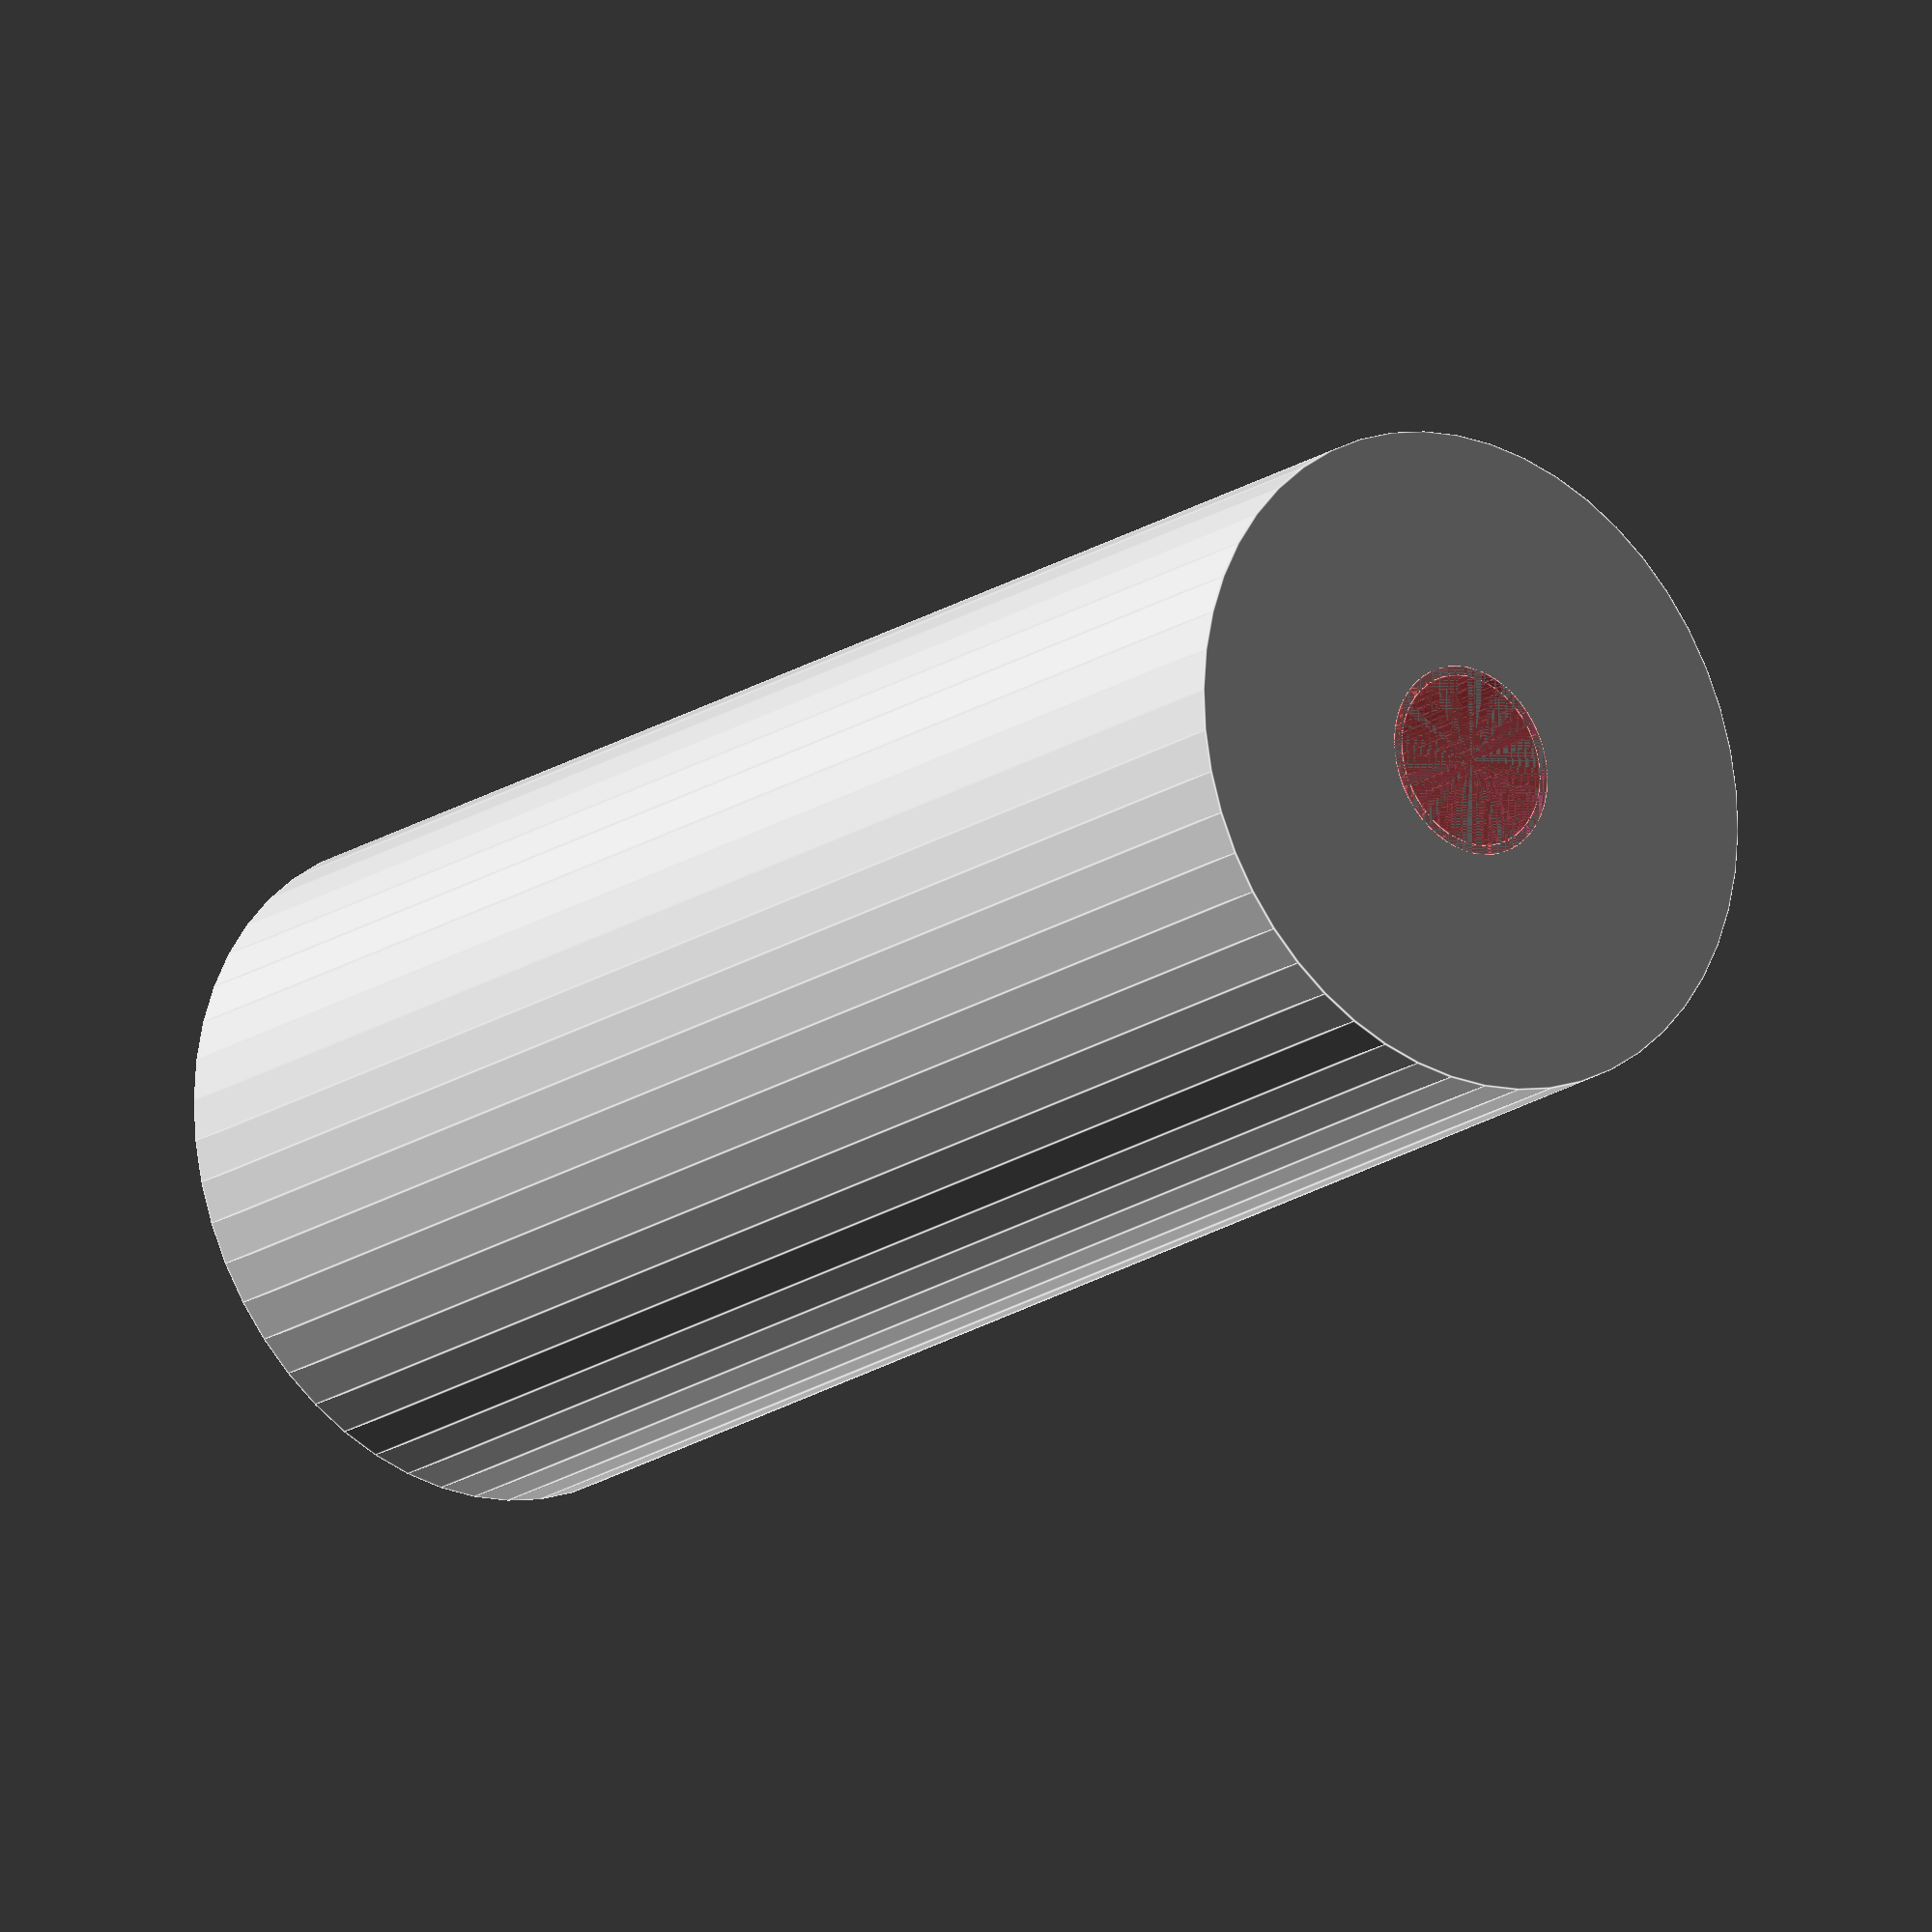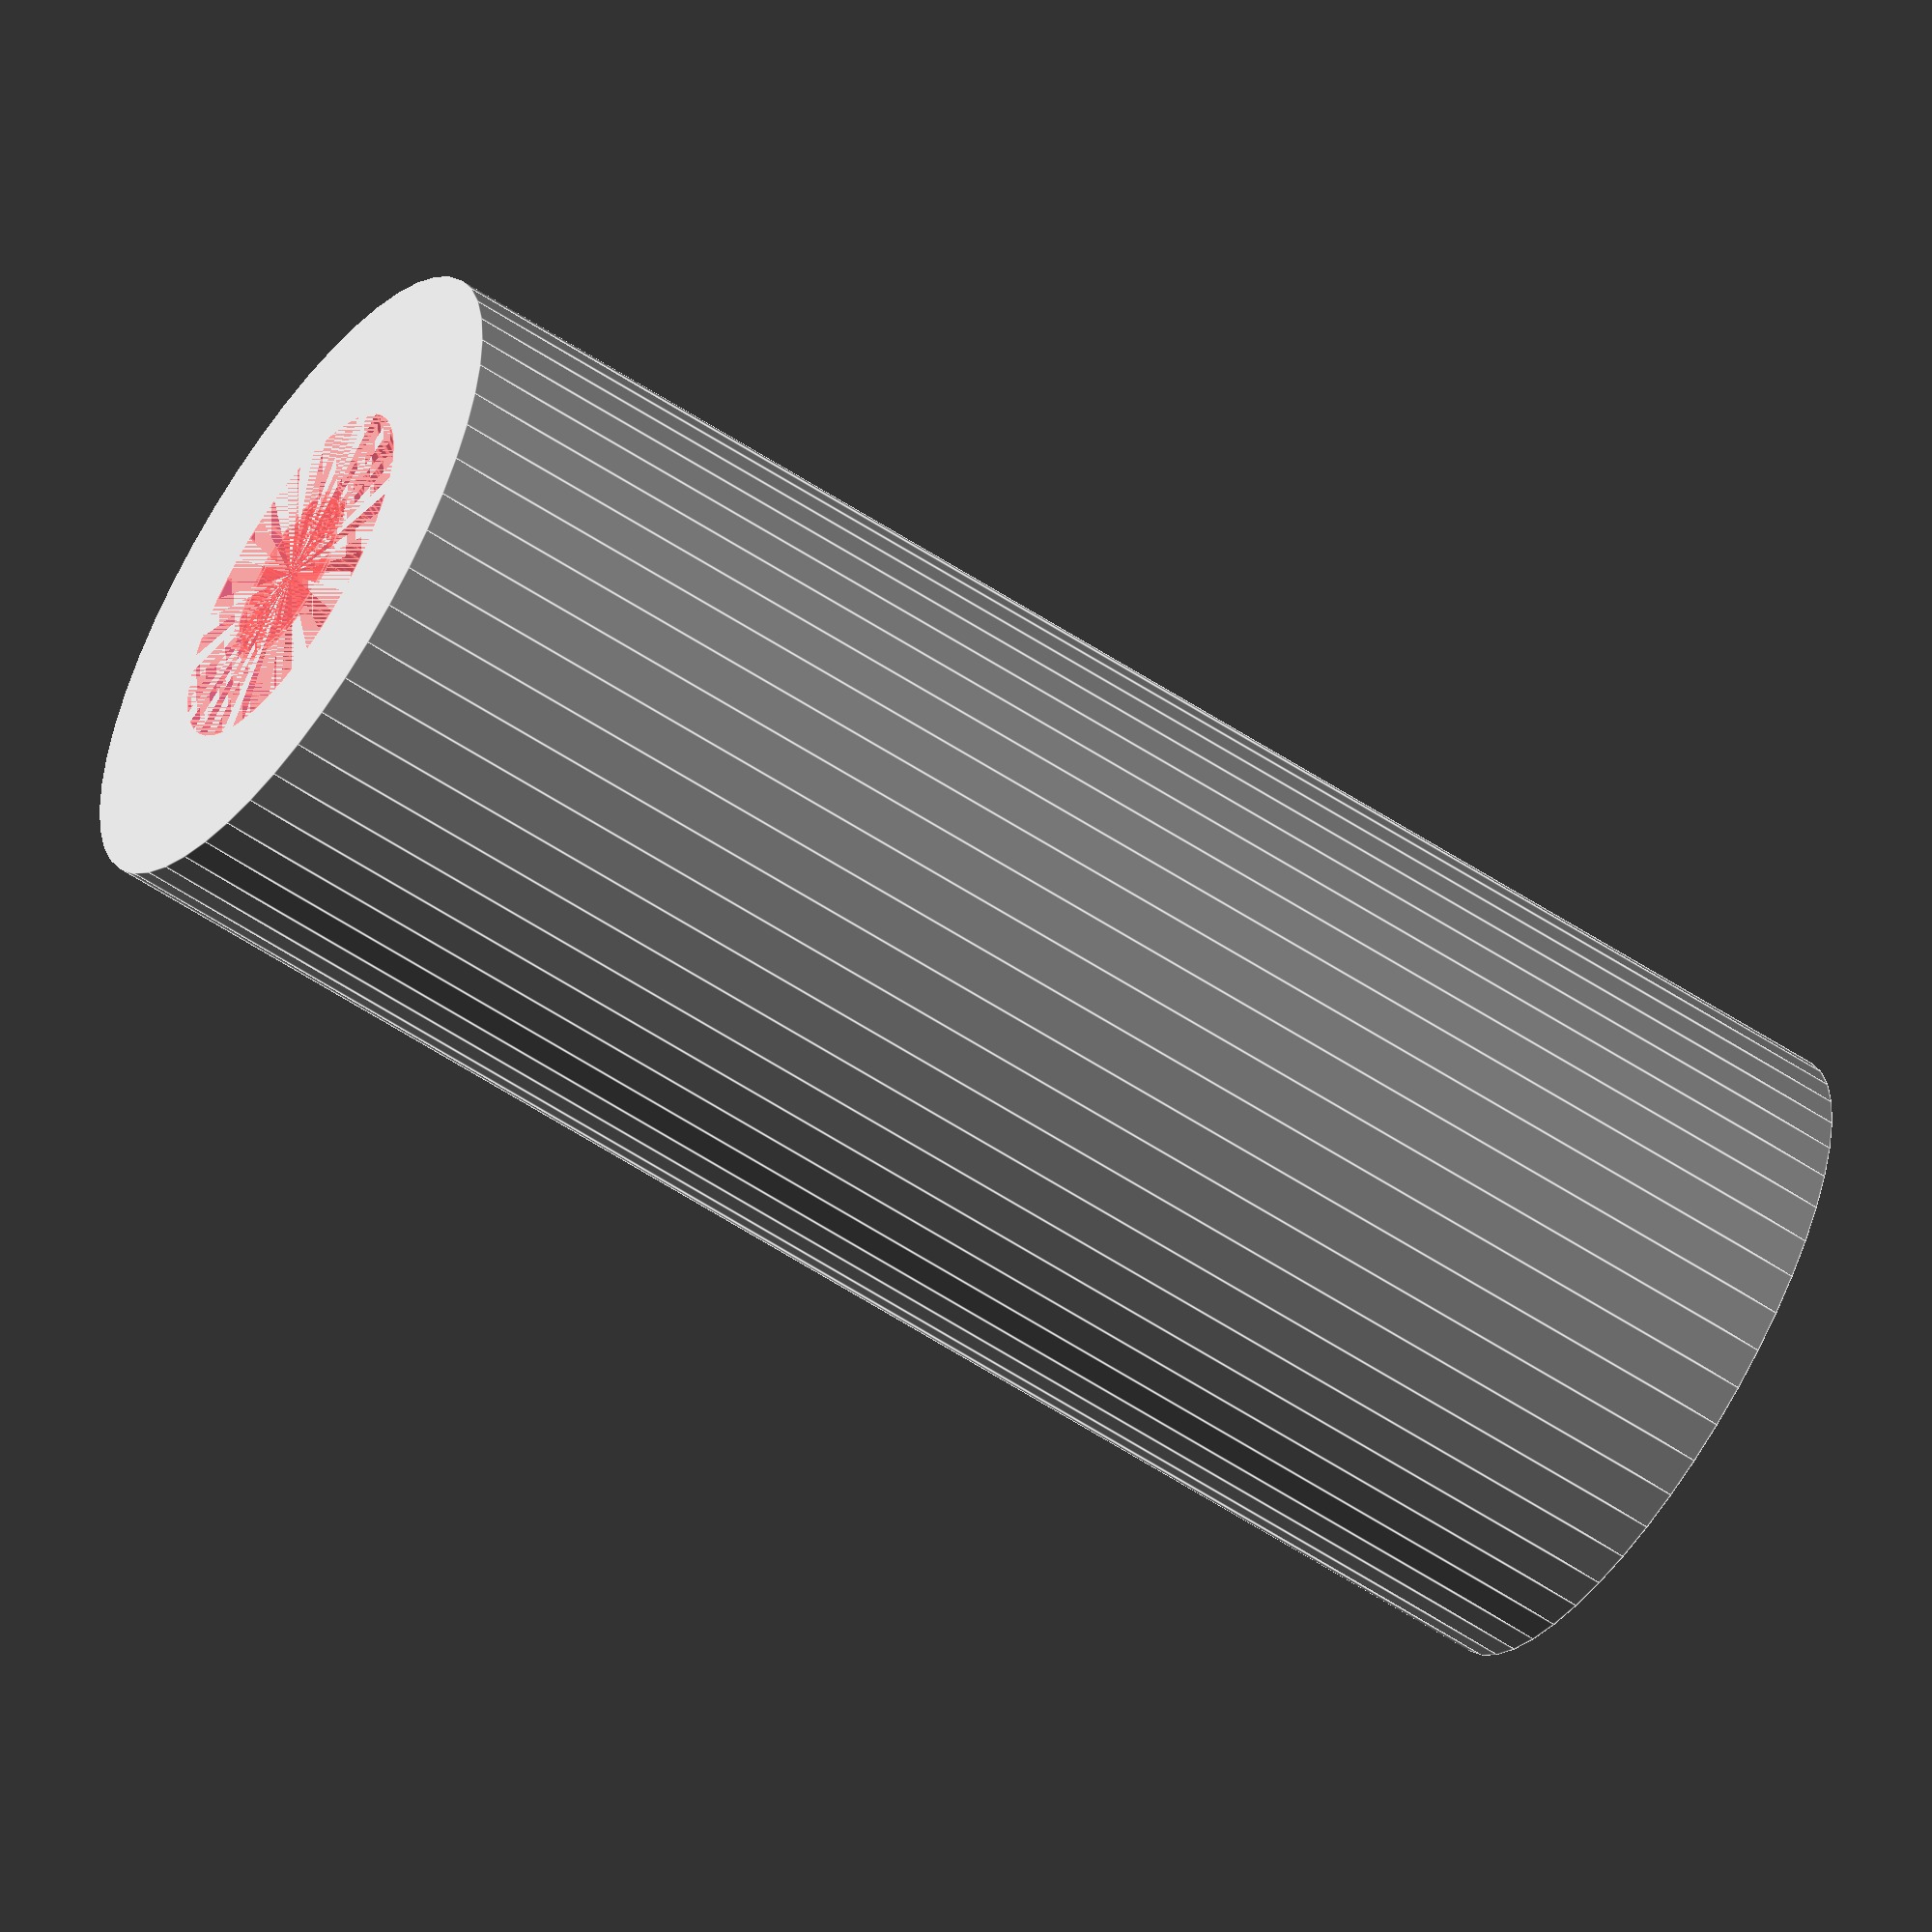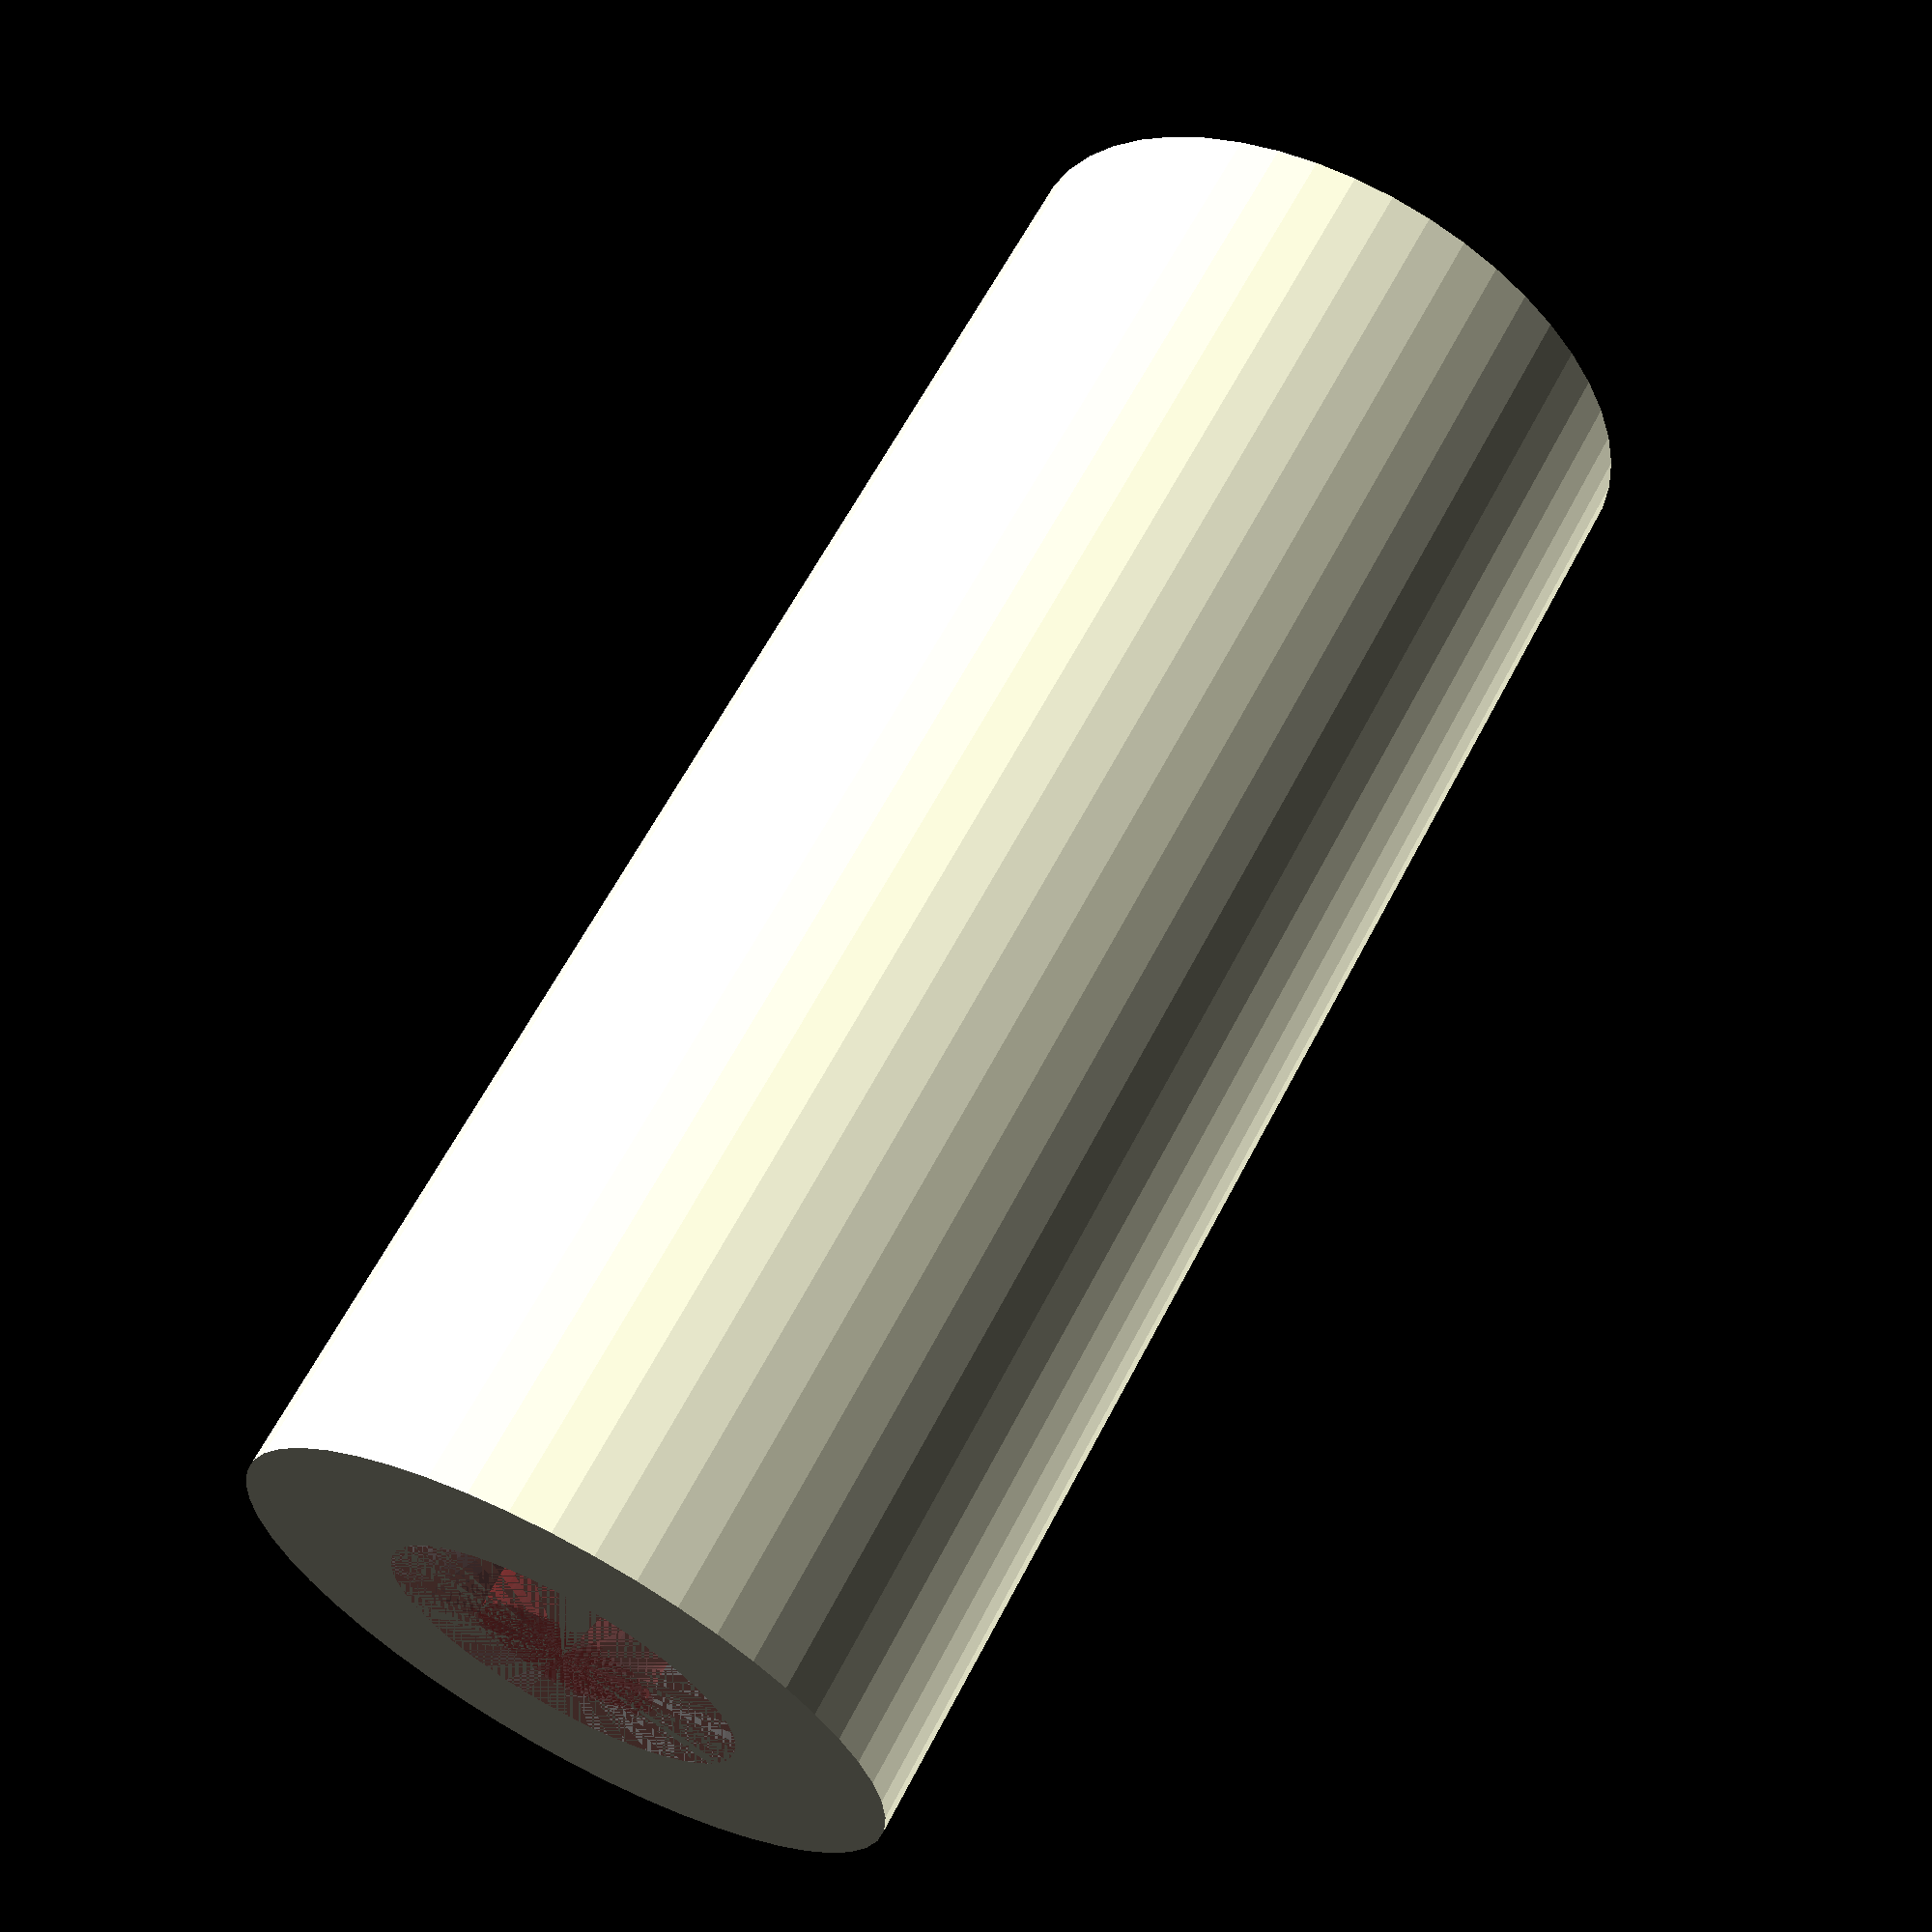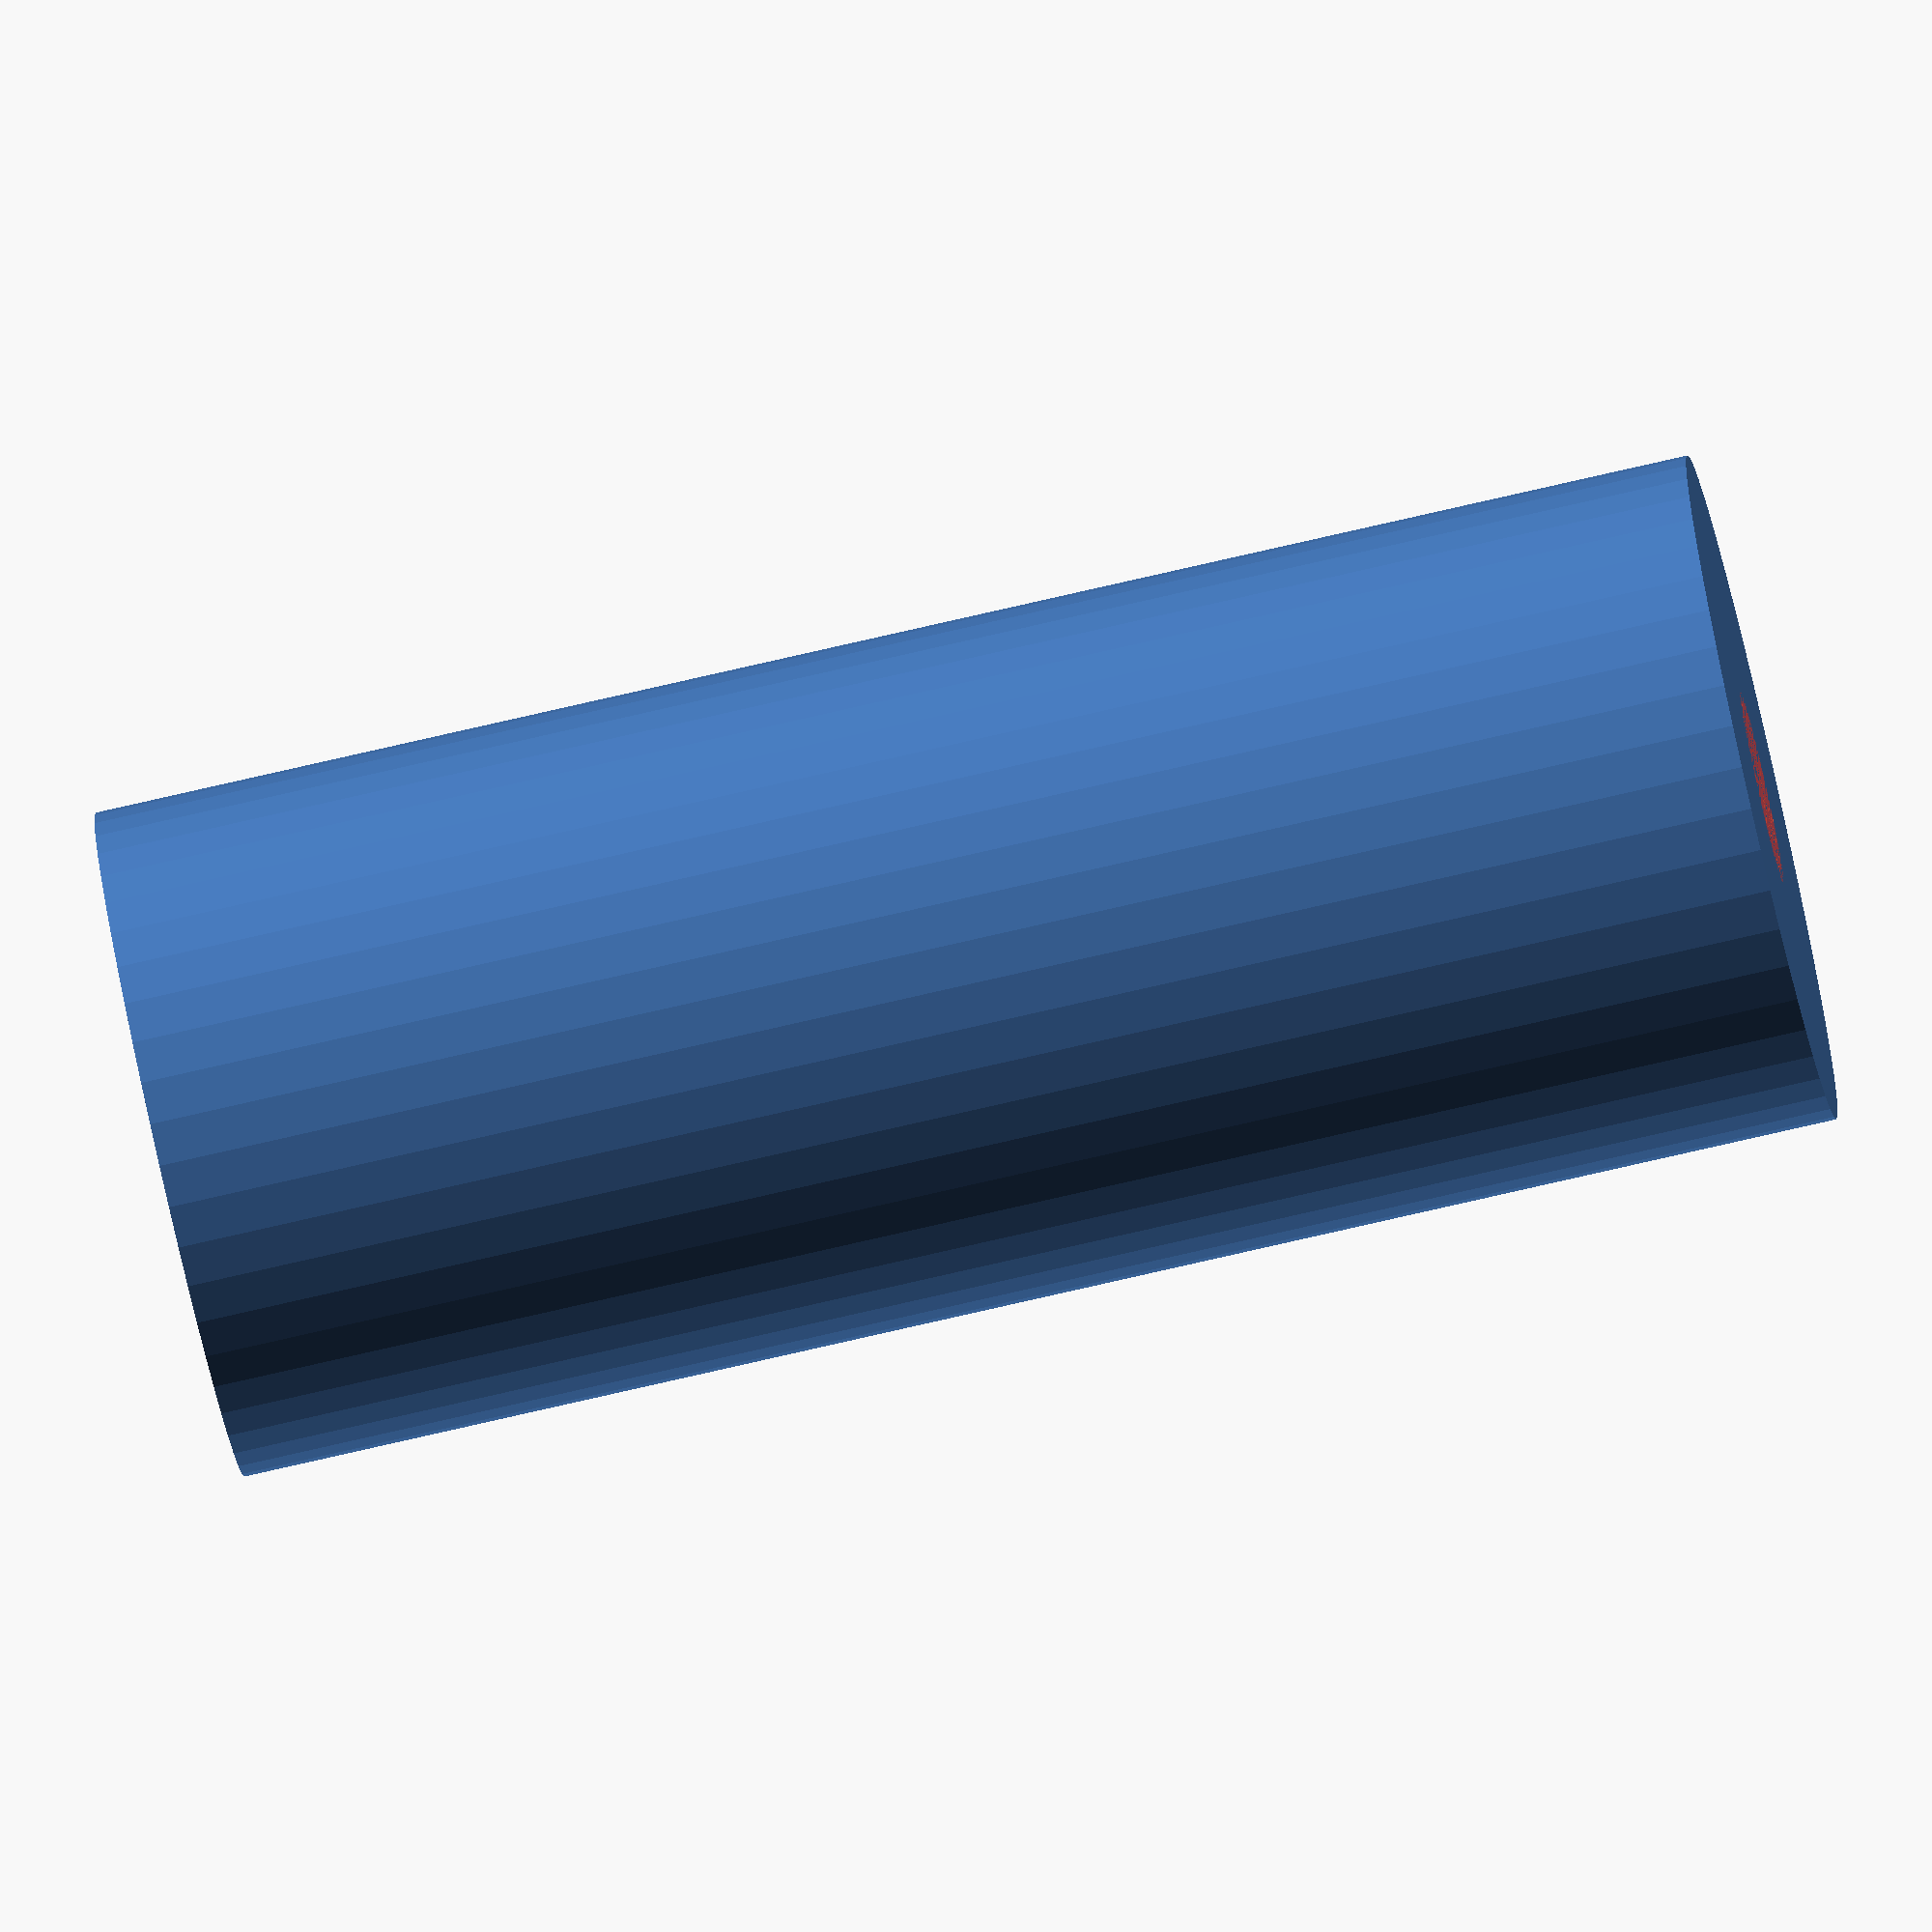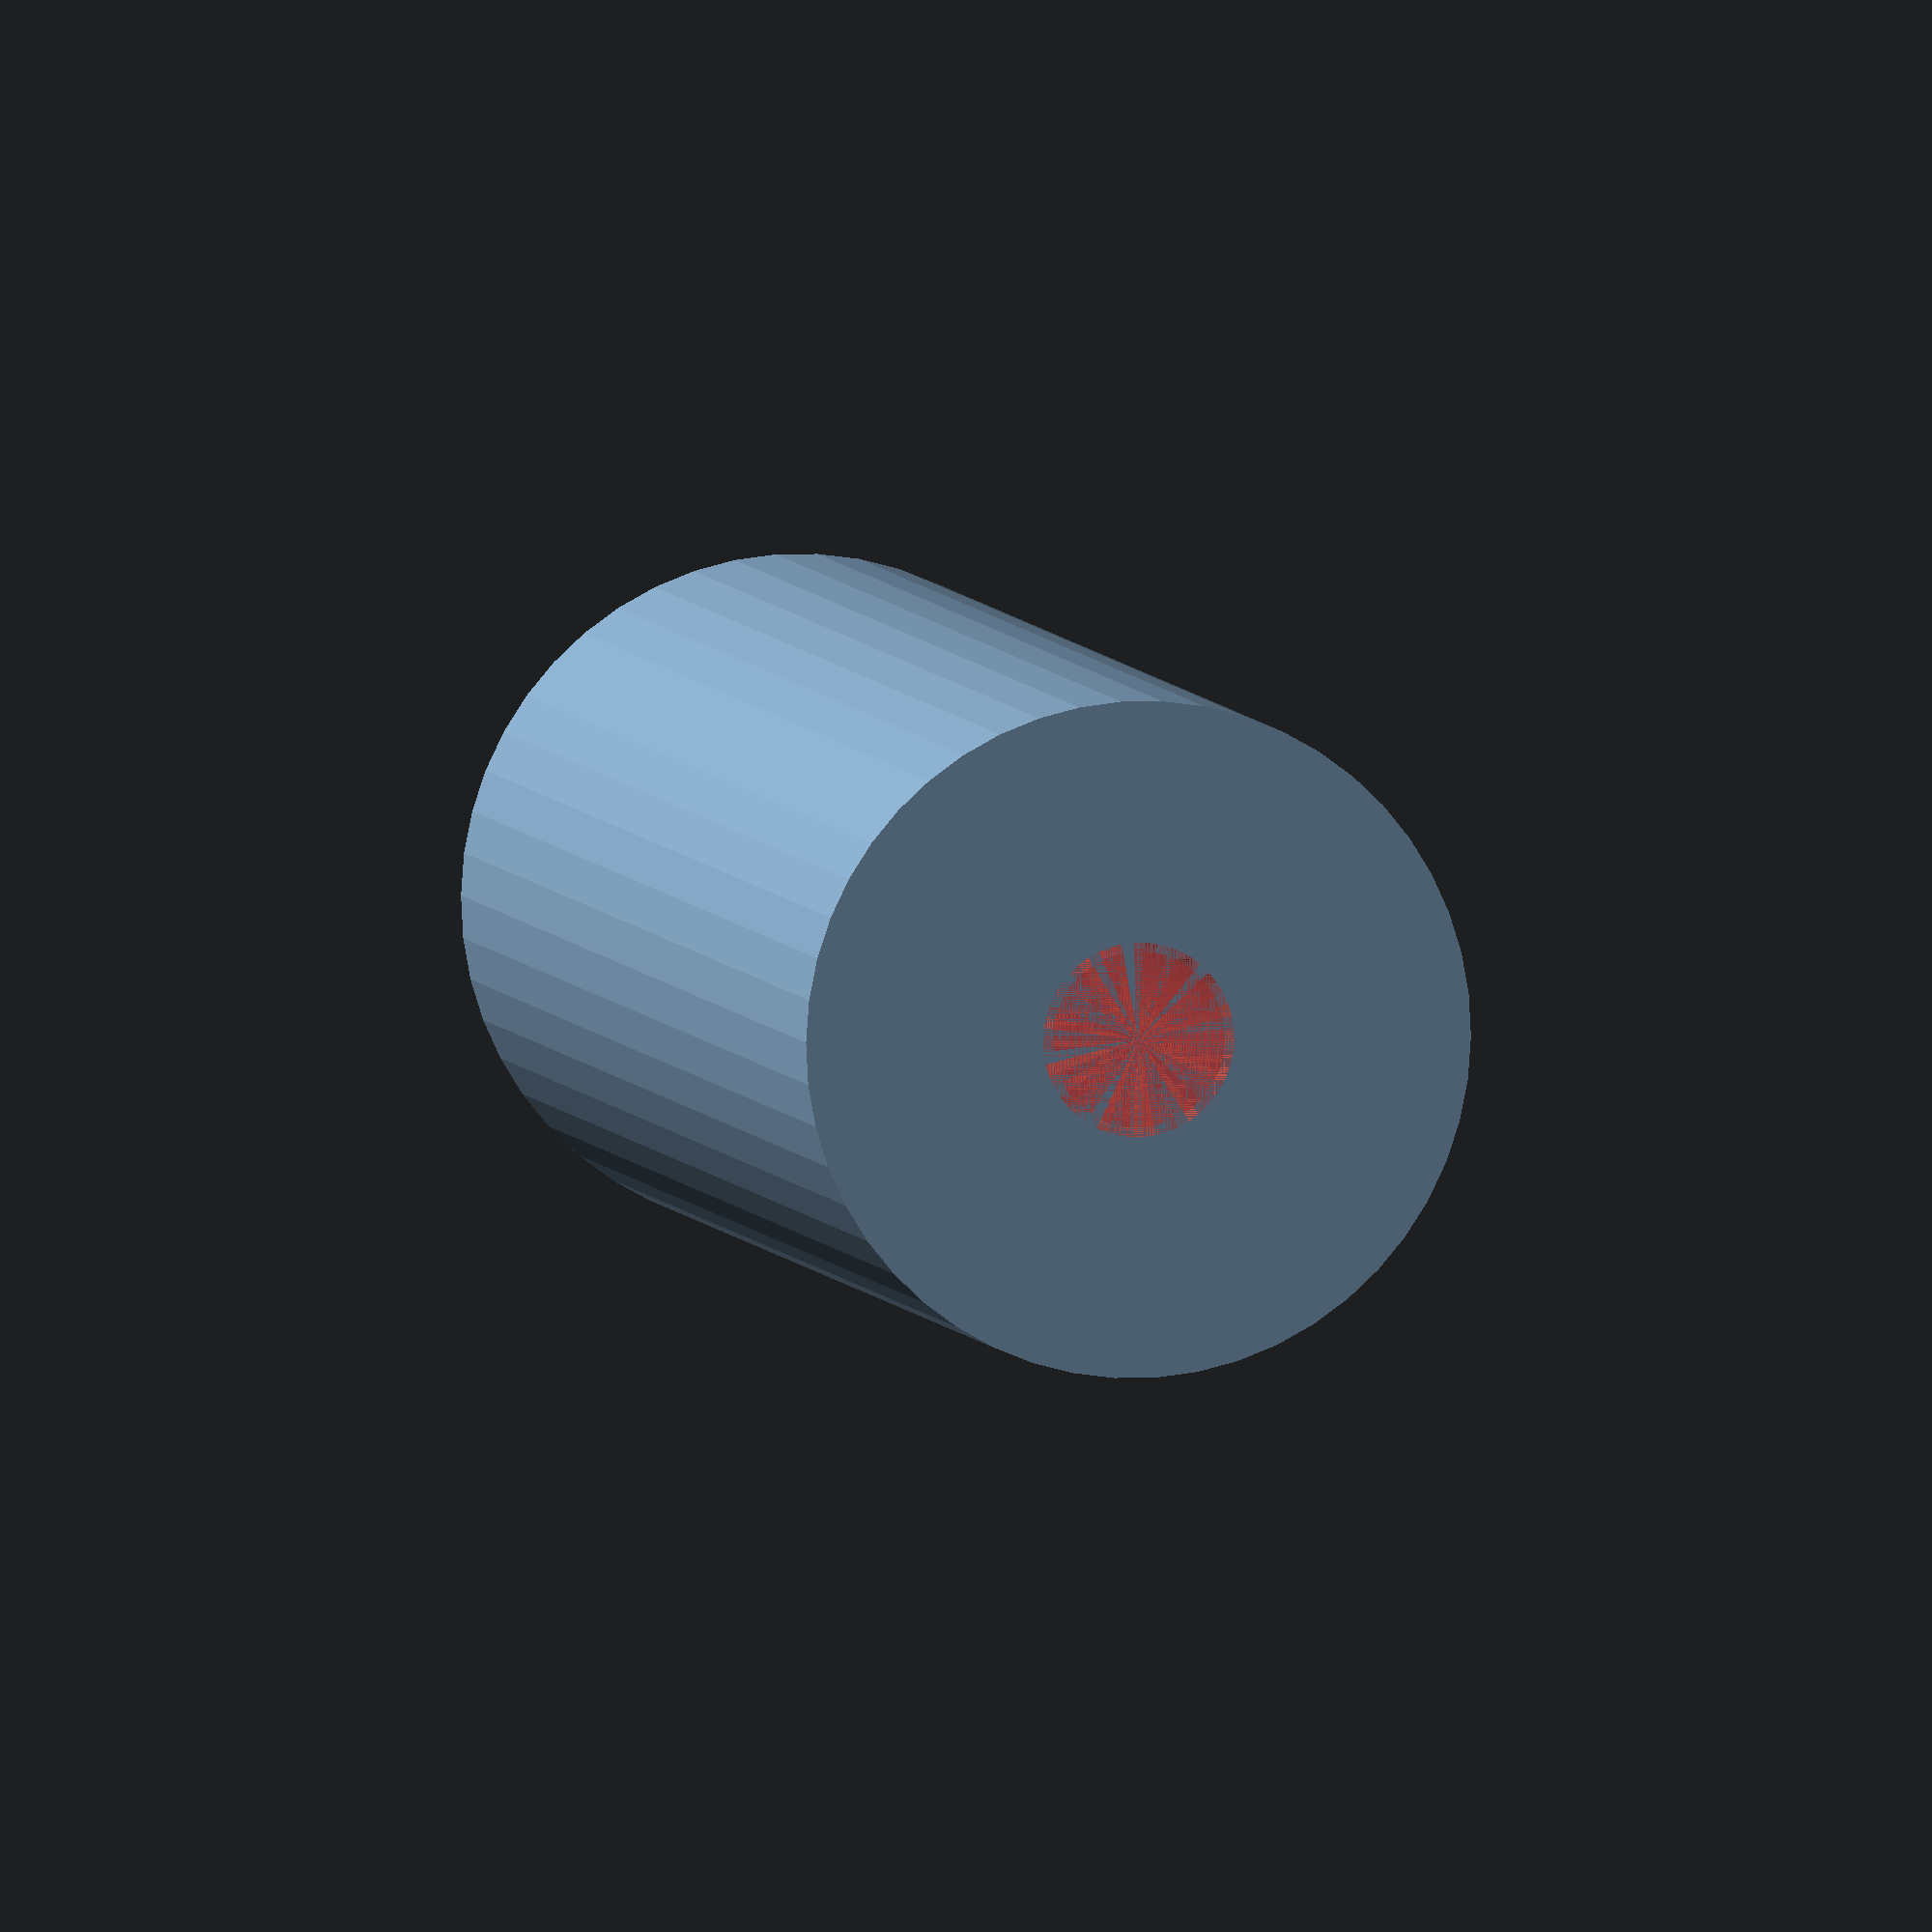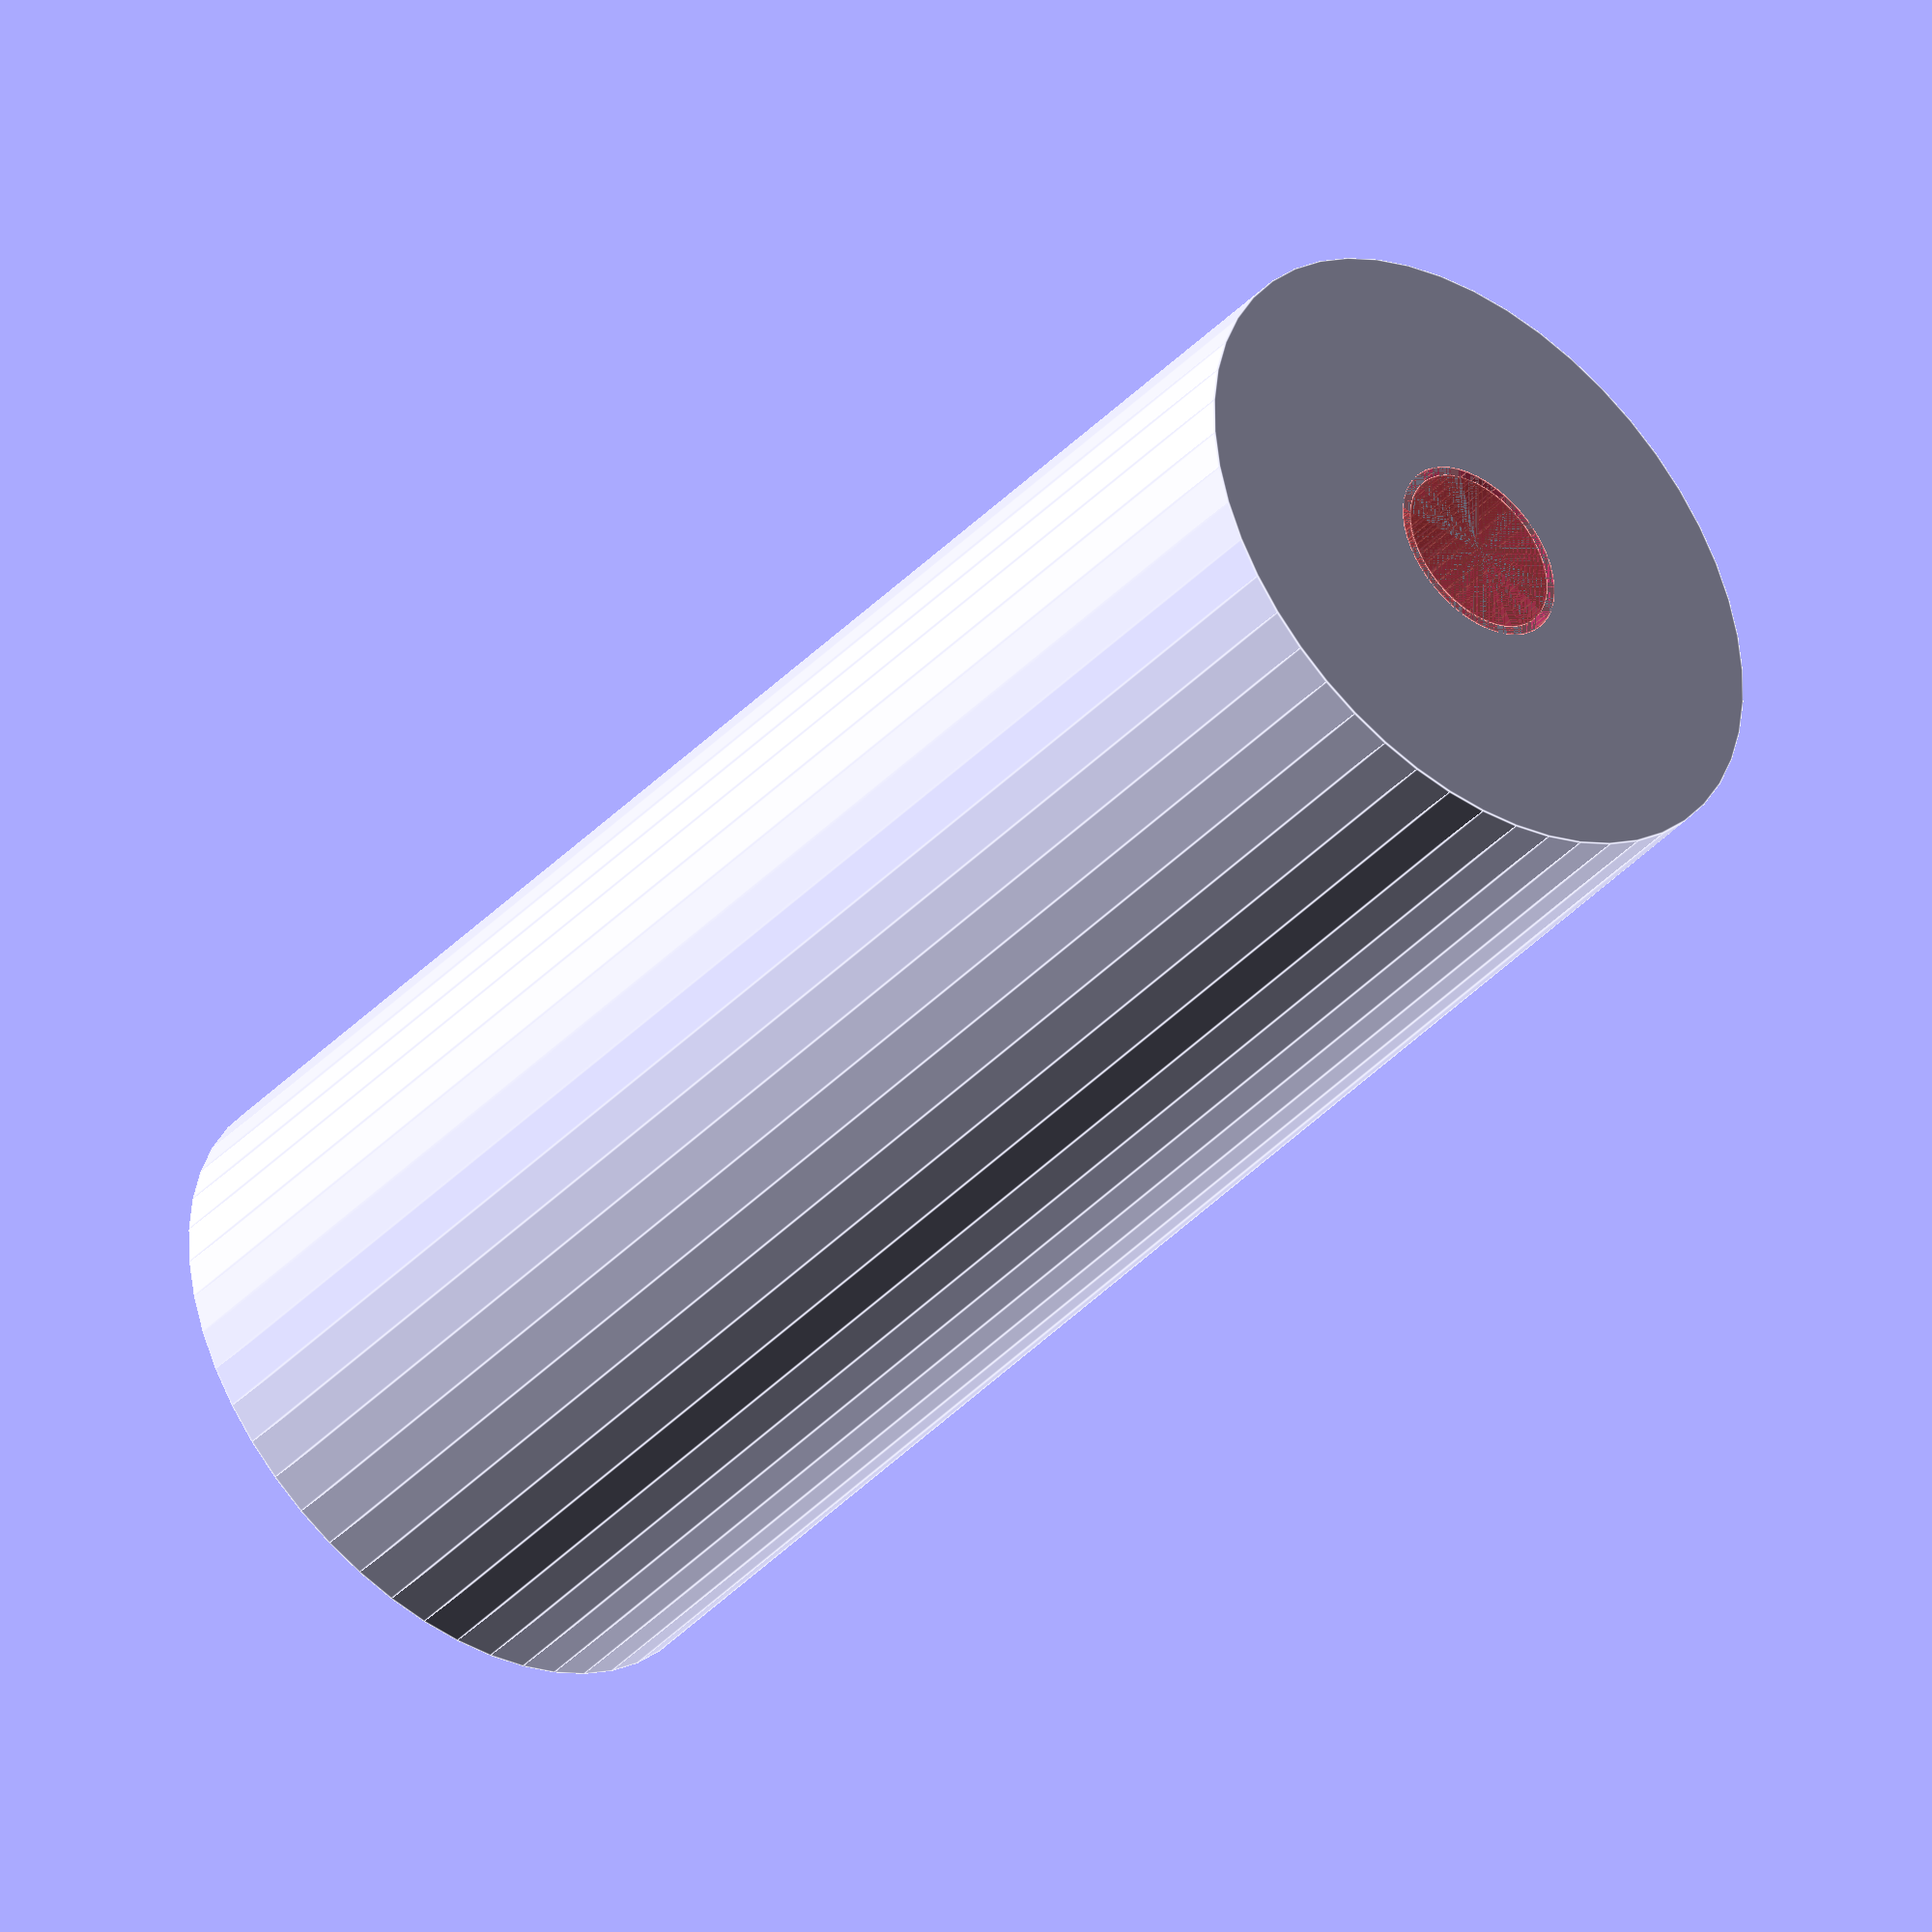
<openscad>
$fn = 50;


difference() {
	union() {
		translate(v = [0, 0, -48.0000000000]) {
			cylinder(h = 48, r = 10.0000000000);
		}
		cylinder(h = 0, r = 13.0000000000);
	}
	union() {
		translate(v = [0, 0, 0]) {
			rotate(a = [0, 0, 0]) {
				difference() {
					union() {
						#translate(v = [0, 0, -48.0000000000]) {
							cylinder(h = 48, r = 2.6000000000);
						}
						#translate(v = [0, 0, -3.9000000000]) {
							cylinder(h = 3.9000000000, r = 10.0000000000, r1 = 2.8750000000, r2 = 5.4000000000);
						}
						#translate(v = [0, 0, -48.0000000000]) {
							cylinder(h = 48, r = 2.8750000000);
						}
						#translate(v = [0, 0, -48.0000000000]) {
							cylinder(h = 48, r = 2.6000000000);
						}
					}
					union();
				}
			}
		}
	}
}
</openscad>
<views>
elev=198.7 azim=287.3 roll=38.2 proj=o view=edges
elev=58.5 azim=73.7 roll=55.8 proj=o view=edges
elev=117.6 azim=330.6 roll=152.6 proj=p view=solid
elev=78.5 azim=247.5 roll=102.9 proj=o view=wireframe
elev=354.7 azim=229.8 roll=167.8 proj=o view=solid
elev=40.8 azim=54.9 roll=141.1 proj=o view=edges
</views>
